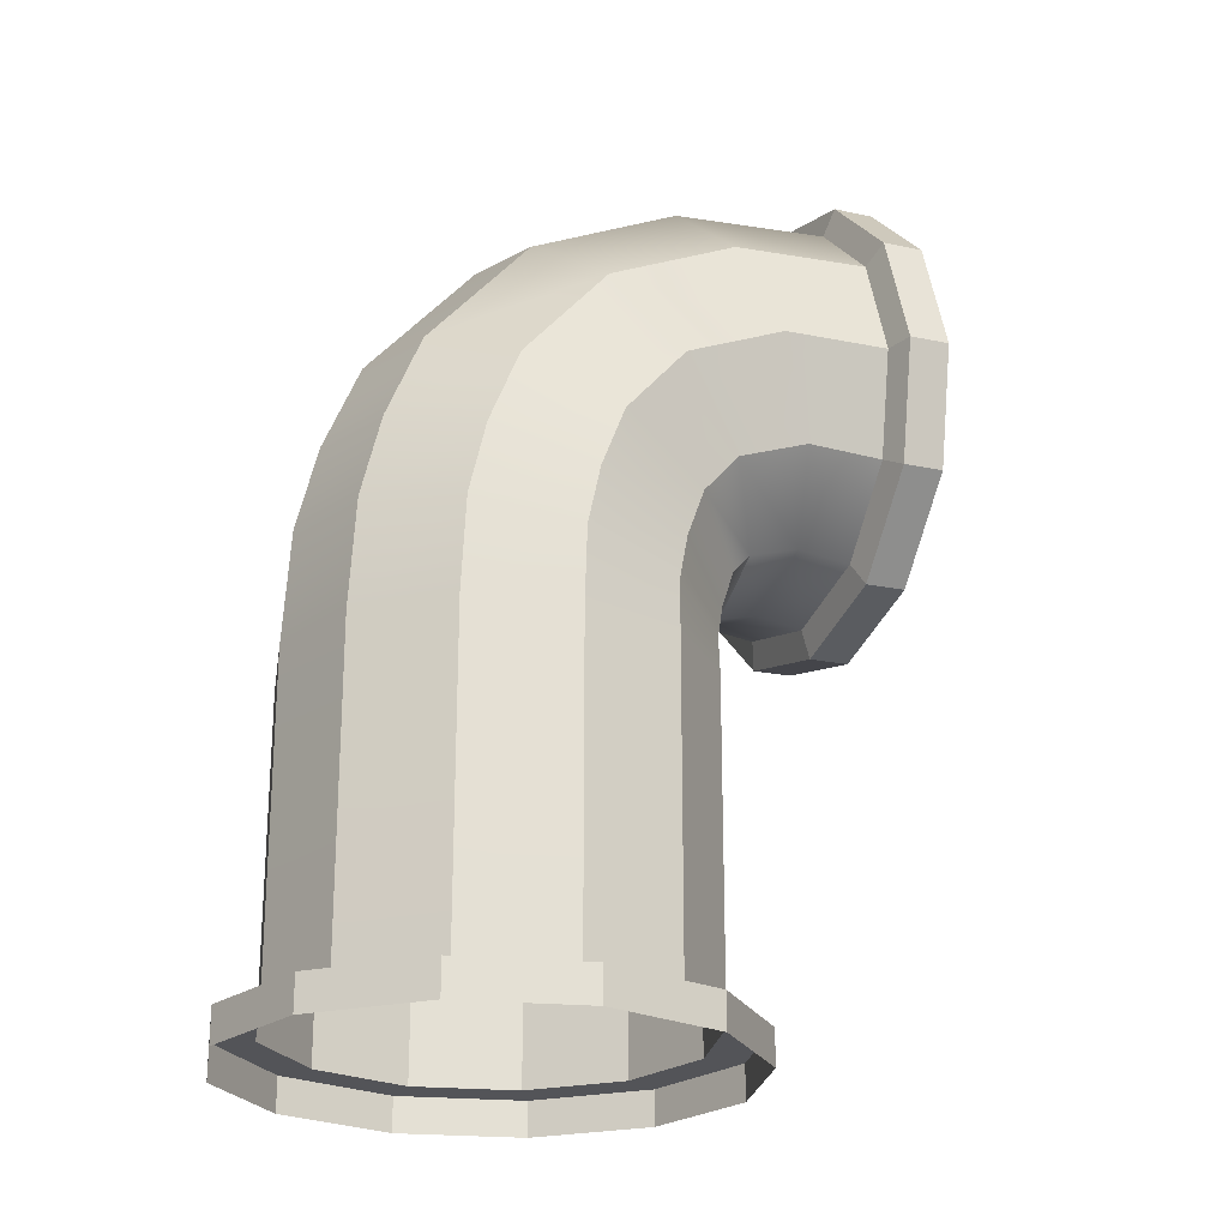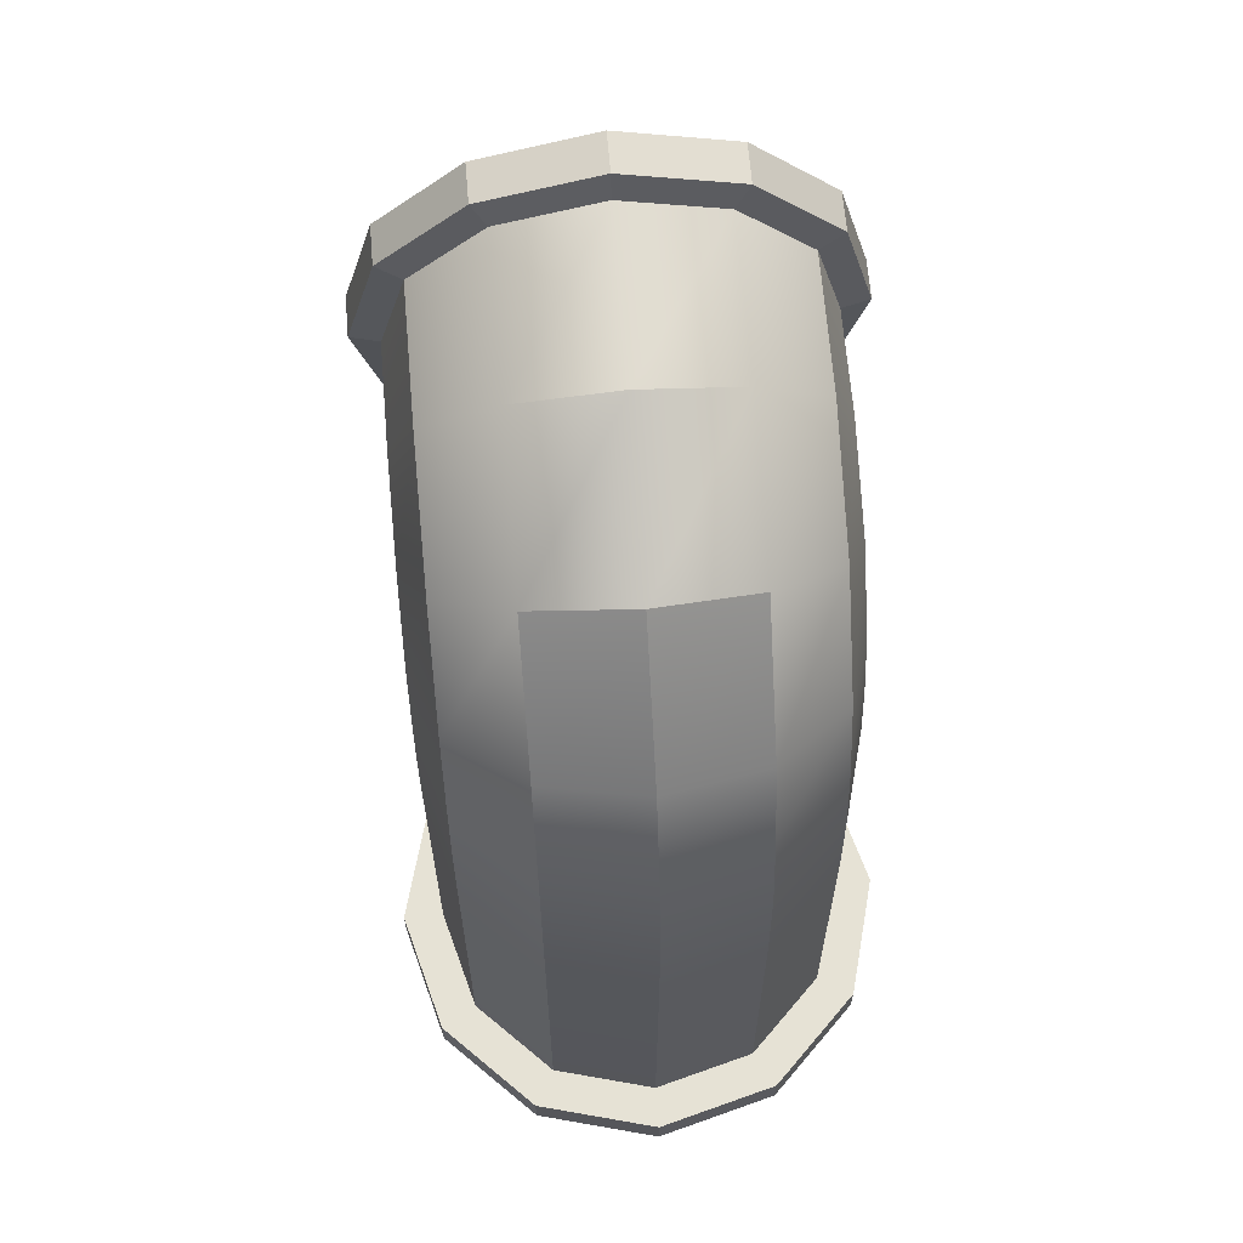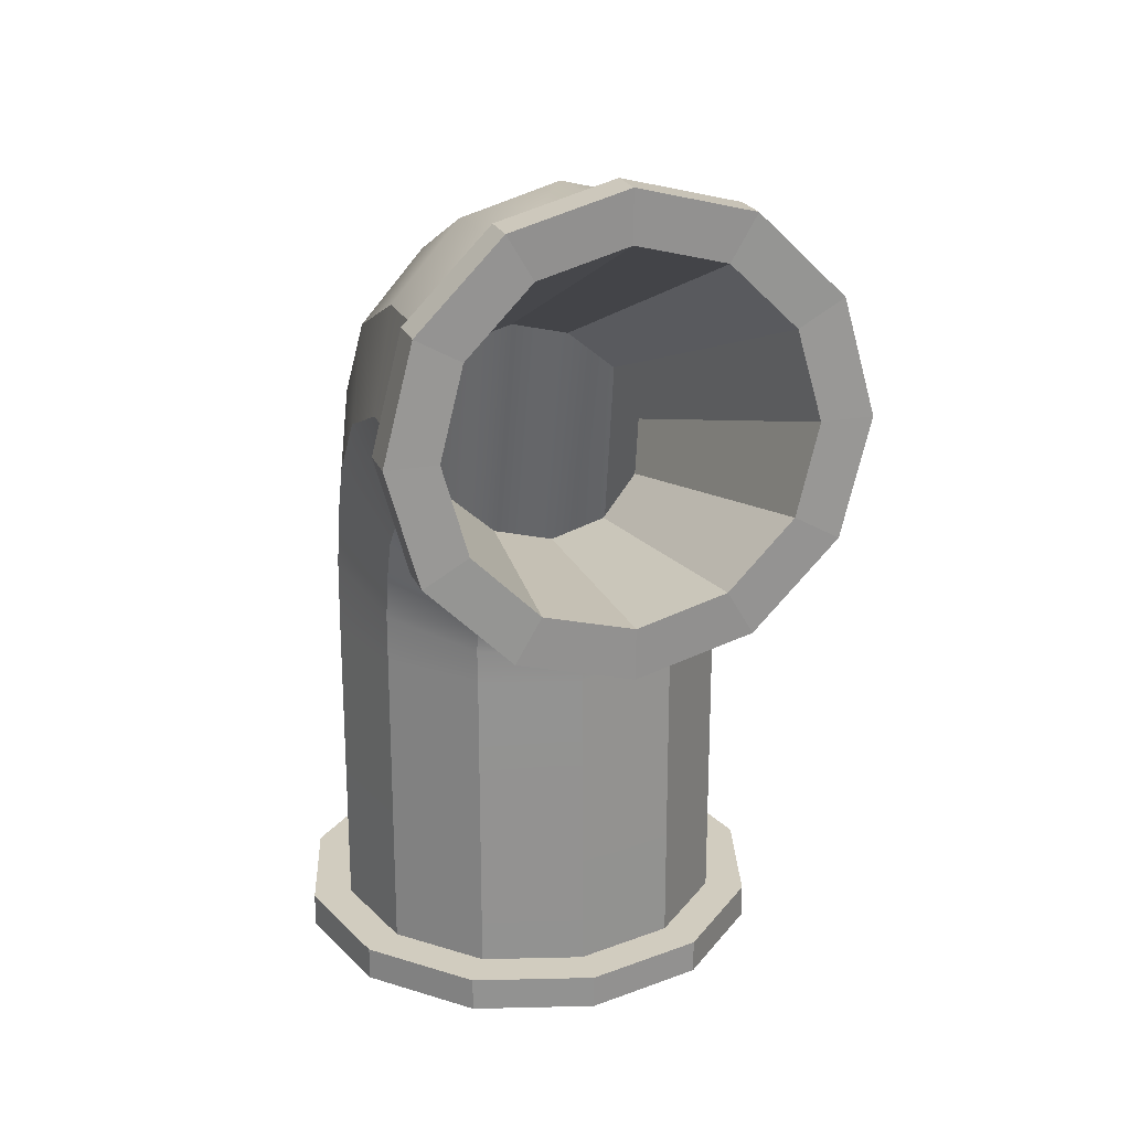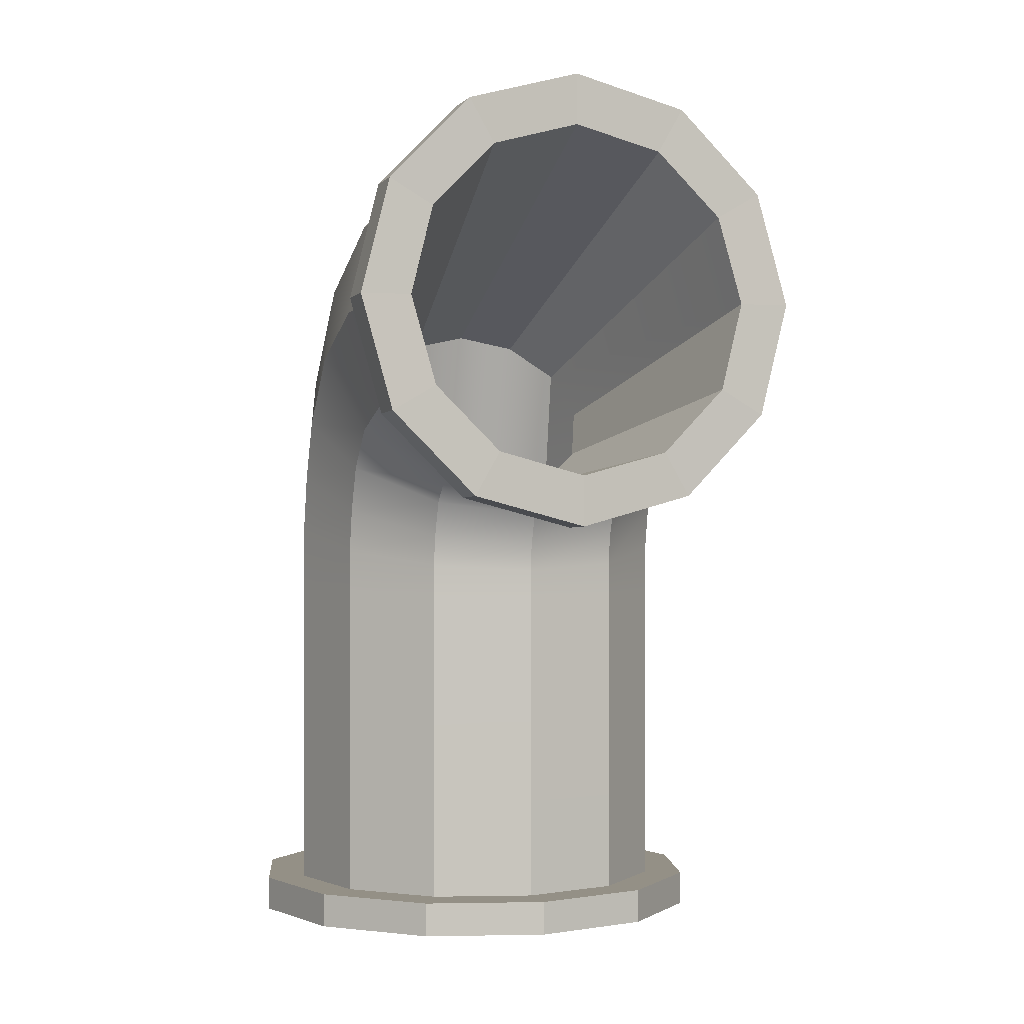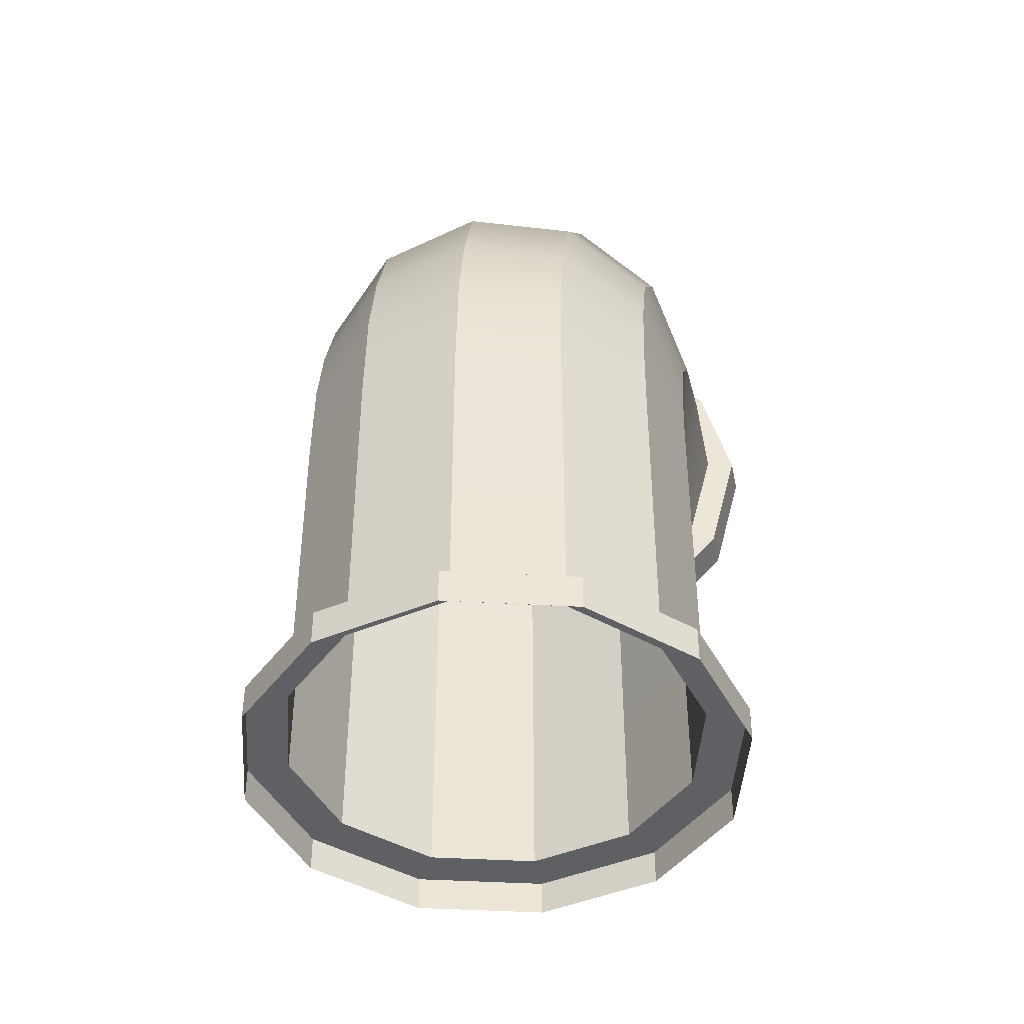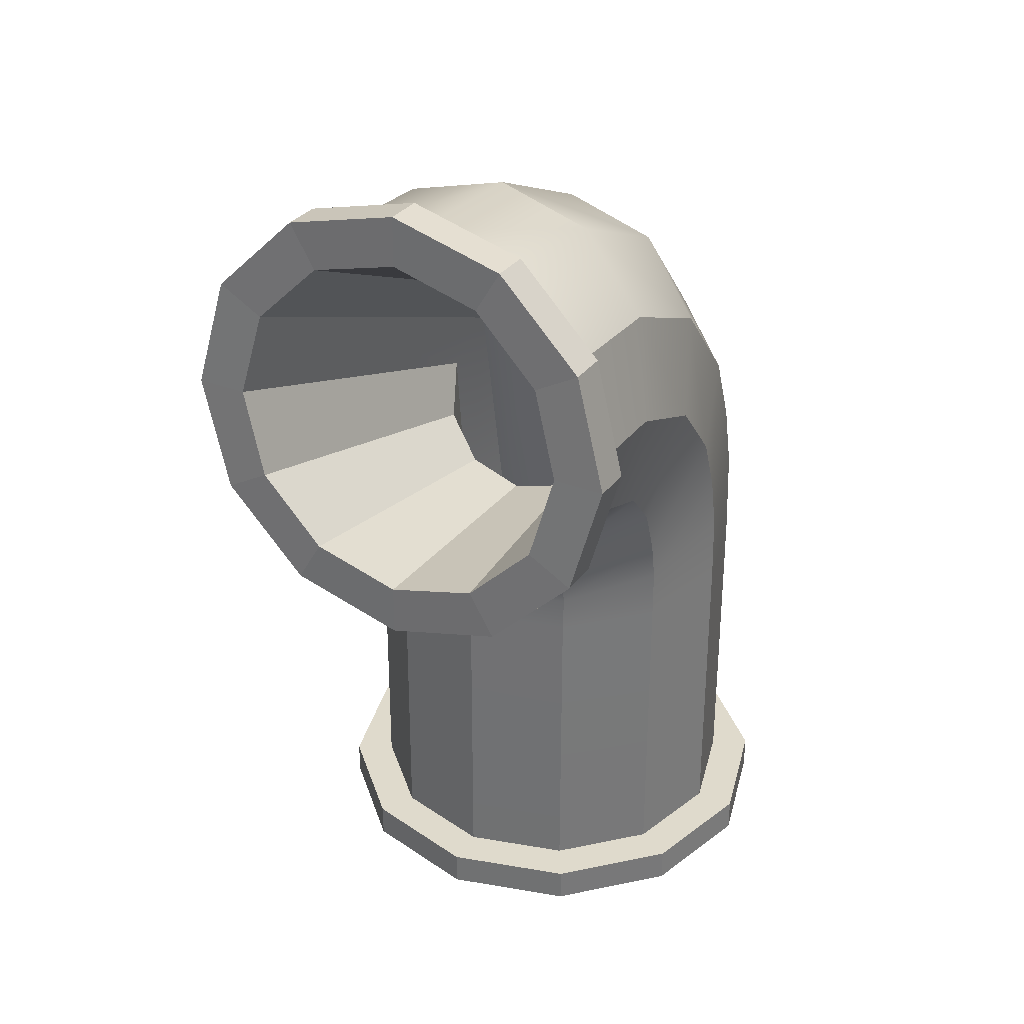
<metadata>
{"format":"obj","ext":"obj","renderer":"f3d","projection":"perspective","resolution":1024,"background":"white","views":[{"elev":-23.5,"azim":-75.5,"up":"+Y"},{"elev":64.0,"azim":-146.5,"up":"+Y"},{"elev":23.9,"azim":21.1,"up":"+Y"},{"elev":0.5,"azim":19.2,"up":"+Y"},{"elev":-43.9,"azim":-130.4,"up":"+Y"},{"elev":32.5,"azim":67.0,"up":"+Y"}]}
</metadata>
<code>
g default
v 36.12 3.671 -179.3
v 34.45 3.671 -179.5
v 32.9 3.671 -178.9
v 31.9 3.671 -177.5
v 31.7 3.671 -175.8
v 32.37 3.671 -174.3
v 33.72 3.671 -173.3
v 35.39 3.671 -173.1
v 36.94 3.671 -173.8
v 37.94 3.671 -175.1
v 38.14 3.671 -176.8
v 37.47 3.671 -178.3
v 36.12 4.137 -179.3
v 34.45 4.137 -179.5
v 32.9 4.137 -178.9
v 31.9 4.137 -177.5
v 31.7 4.137 -175.8
v 32.37 4.137 -174.3
v 33.72 4.137 -173.3
v 35.39 4.137 -173.1
v 36.94 4.137 -173.8
v 37.94 4.137 -175.1
v 38.14 4.137 -176.8
v 37.47 4.137 -178.3
v 35.92 4.137 -178.8
v 34.53 4.137 -179
v 33.24 4.137 -178.4
v 32.4 4.137 -177.3
v 32.24 4.137 -175.9
v 32.8 4.137 -174.6
v 33.92 4.137 -173.8
v 35.31 4.137 -173.6
v 36.6 4.137 -174.2
v 37.44 4.137 -175.3
v 37.6 4.137 -176.7
v 37.04 4.137 -178
v 35.92 8.461 -178.8
v 34.53 8.461 -179
v 33.24 8.461 -178.4
v 32.4 8.461 -177.3
v 32.24 8.461 -175.9
v 32.8 8.461 -174.6
v 33.92 8.461 -173.8
v 35.31 8.461 -173.6
v 36.6 8.461 -174.2
v 37.44 8.461 -175.3
v 37.6 8.461 -176.7
v 37.04 8.461 -178
v 35.96 9.698 -178.8
v 34.58 9.907 -178.9
v 33.3 9.984 -178.4
v 32.46 9.907 -177.2
v 32.28 9.698 -175.9
v 32.82 9.413 -174.6
v 33.92 9.127 -173.8
v 35.3 8.918 -173.6
v 36.58 8.841 -174.2
v 37.42 8.918 -175.3
v 37.6 9.127 -176.7
v 37.06 9.413 -178
v 36.09 10.66 -178.6
v 34.74 11.01 -178.7
v 33.47 11.14 -178.1
v 32.62 11.01 -177
v 32.42 10.66 -175.7
v 32.92 10.17 -174.5
v 33.99 9.69 -173.7
v 35.34 9.336 -173.6
v 36.61 9.206 -174.2
v 37.46 9.336 -175.3
v 37.66 9.69 -176.6
v 37.16 10.17 -177.8
v 36.34 11.66 -178.3
v 35.03 12.16 -178.3
v 33.78 12.34 -177.7
v 32.91 12.16 -176.7
v 32.67 11.66 -175.4
v 33.11 10.99 -174.2
v 34.13 10.32 -173.5
v 35.44 9.828 -173.5
v 36.69 9.648 -174.1
v 37.56 9.828 -175.2
v 37.8 10.32 -176.4
v 37.36 10.99 -177.6
v 37.04 12.97 -177.4
v 35.88 13.74 -177.3
v 34.67 14.02 -176.6
v 33.76 13.74 -175.6
v 33.37 12.97 -174.5
v 33.61 11.92 -173.6
v 34.42 10.86 -173.2
v 35.58 10.09 -173.3
v 36.79 9.811 -174
v 37.7 10.09 -175
v 38.09 10.86 -176.1
v 37.85 11.92 -177
v 38.1 13.76 -176.1
v 37.11 14.69 -175.7
v 35.97 15.03 -175
v 34.99 14.69 -174
v 34.43 13.76 -173.2
v 34.43 12.5 -172.6
v 35.01 11.23 -172.4
v 36 10.3 -172.8
v 37.14 9.957 -173.5
v 38.12 10.3 -174.4
v 38.68 11.23 -175.3
v 38.68 12.5 -175.9
v 39.24 13.92 -174.6
v 38.44 14.91 -174
v 37.37 15.27 -173.2
v 36.31 14.91 -172.4
v 35.57 13.92 -171.7
v 35.32 12.57 -171.4
v 35.64 11.22 -171.6
v 36.45 10.23 -172.2
v 37.52 9.867 -173
v 38.57 10.23 -173.9
v 39.32 11.22 -174.5
v 39.56 12.57 -174.8
v 39.55 14.11 -174.8
v 38.64 15.24 -174.1
v 37.41 15.66 -173.2
v 36.21 15.24 -172.2
v 35.36 14.11 -171.4
v 35.08 12.57 -171.1
v 35.44 11.03 -171.3
v 36.36 9.897 -172
v 37.59 9.483 -172.9
v 38.79 9.897 -173.9
v 39.64 11.03 -174.7
v 39.92 12.57 -175
v 39.89 14.14 -174.3
v 38.98 15.27 -173.7
v 37.75 15.68 -172.7
v 36.55 15.27 -171.8
v 35.7 14.14 -171
v 35.42 12.6 -170.7
v 35.78 11.05 -170.9
v 36.7 9.921 -171.6
v 37.92 9.508 -172.5
v 39.12 9.921 -173.5
v 39.98 11.05 -174.2
v 40.26 12.6 -174.5
v 39.42 13.79 -174
v 38.7 14.67 -173.5
v 37.75 14.99 -172.7
v 36.82 14.67 -172
v 36.17 13.79 -171.4
v 35.96 12.6 -171.1
v 36.25 11.4 -171.3
v 36.97 10.52 -171.8
v 37.92 10.2 -172.5
v 38.85 10.52 -173.3
v 39.51 11.4 -173.9
v 39.72 12.6 -174.1
v 35.9 11.8 -177.2
v 35.24 12.25 -177.2
v 34.55 12.41 -176.8
v 34.02 12.25 -176.2
v 33.79 11.8 -175.6
v 33.92 11.18 -175.1
v 34.38 10.56 -174.8
v 35.04 10.11 -174.9
v 35.72 9.947 -175.3
v 36.25 10.11 -175.9
v 36.48 10.56 -176.5
v 36.35 11.18 -177
v 35.41 7.742 -178
v 34.56 7.753 -178.1
v 33.76 7.757 -177.8
v 33.25 7.753 -177.1
v 33.15 7.742 -176.2
v 33.49 7.726 -175.4
v 34.19 7.71 -174.9
v 35.04 7.699 -174.8
v 35.84 7.694 -175.2
v 36.35 7.698 -175.8
v 36.45 7.71 -176.7
v 36.11 7.726 -177.5
g polySurface168 pCube54
f 1 2 14 13
f 2 3 15 14
f 3 4 16 15
f 4 5 17 16
f 5 6 18 17
f 6 7 19 18
f 7 8 20 19
f 8 9 21 20
f 9 10 22 21
f 10 11 23 22
f 11 12 24 23
f 12 1 13 24
f 13 14 26 25
f 14 15 27 26
f 15 16 28 27
f 16 17 29 28
f 17 18 30 29
f 18 19 31 30
f 19 20 32 31
f 20 21 33 32
f 21 22 34 33
f 22 23 35 34
f 23 24 36 35
f 24 13 25 36
f 25 26 38 37
f 26 27 39 38
f 27 28 40 39
f 28 29 41 40
f 29 30 42 41
f 30 31 43 42
f 31 32 44 43
f 32 33 45 44
f 33 34 46 45
f 34 35 47 46
f 35 36 48 47
f 36 25 37 48
f 37 38 50 49
f 38 39 51 50
f 39 40 52 51
f 40 41 53 52
f 41 42 54 53
f 42 43 55 54
f 43 44 56 55
f 44 45 57 56
f 45 46 58 57
f 46 47 59 58
f 47 48 60 59
f 48 37 49 60
f 49 50 62 61
f 50 51 63 62
f 51 52 64 63
f 52 53 65 64
f 53 54 66 65
f 54 55 67 66
f 55 56 68 67
f 56 57 69 68
f 57 58 70 69
f 58 59 71 70
f 59 60 72 71
f 60 49 61 72
f 61 62 74 73
f 62 63 75 74
f 63 64 76 75
f 64 65 77 76
f 65 66 78 77
f 66 67 79 78
f 67 68 80 79
f 68 69 81 80
f 69 70 82 81
f 70 71 83 82
f 71 72 84 83
f 72 61 73 84
f 73 74 86 85
f 74 75 87 86
f 75 76 88 87
f 76 77 89 88
f 77 78 90 89
f 78 79 91 90
f 79 80 92 91
f 80 81 93 92
f 81 82 94 93
f 82 83 95 94
f 83 84 96 95
f 84 73 85 96
f 85 86 98 97
f 86 87 99 98
f 87 88 100 99
f 88 89 101 100
f 89 90 102 101
f 90 91 103 102
f 91 92 104 103
f 92 93 105 104
f 93 94 106 105
f 94 95 107 106
f 95 96 108 107
f 96 85 97 108
f 97 98 110 109
f 98 99 111 110
f 99 100 112 111
f 100 101 113 112
f 101 102 114 113
f 102 103 115 114
f 103 104 116 115
f 104 105 117 116
f 105 106 118 117
f 106 107 119 118
f 107 108 120 119
f 108 97 109 120
f 109 110 122 121
f 110 111 123 122
f 111 112 124 123
f 112 113 125 124
f 113 114 126 125
f 114 115 127 126
f 115 116 128 127
f 116 117 129 128
f 117 118 130 129
f 118 119 131 130
f 119 120 132 131
f 120 109 121 132
f 121 122 134 133
f 122 123 135 134
f 123 124 136 135
f 124 125 137 136
f 125 126 138 137
f 126 127 139 138
f 127 128 140 139
f 128 129 141 140
f 129 130 142 141
f 130 131 143 142
f 131 132 144 143
f 132 121 133 144
f 133 134 146 145
f 134 135 147 146
f 135 136 148 147
f 136 137 149 148
f 137 138 150 149
f 138 139 151 150
f 139 140 152 151
f 140 141 153 152
f 141 142 154 153
f 142 143 155 154
f 143 144 156 155
f 144 133 145 156
f 145 146 158 157
f 146 147 159 158
f 147 148 160 159
f 148 149 161 160
f 149 150 162 161
f 150 151 163 162
f 151 152 164 163
f 152 153 165 164
f 153 154 166 165
f 154 155 167 166
f 155 156 168 167
f 156 145 157 168
f 157 158 170 169
f 158 159 171 170
f 159 160 172 171
f 160 161 173 172
f 161 162 174 173
f 162 163 175 174
f 163 164 176 175
f 164 165 177 176
f 165 166 178 177
f 166 167 179 178
f 167 168 180 179
f 168 157 169 180

</code>
